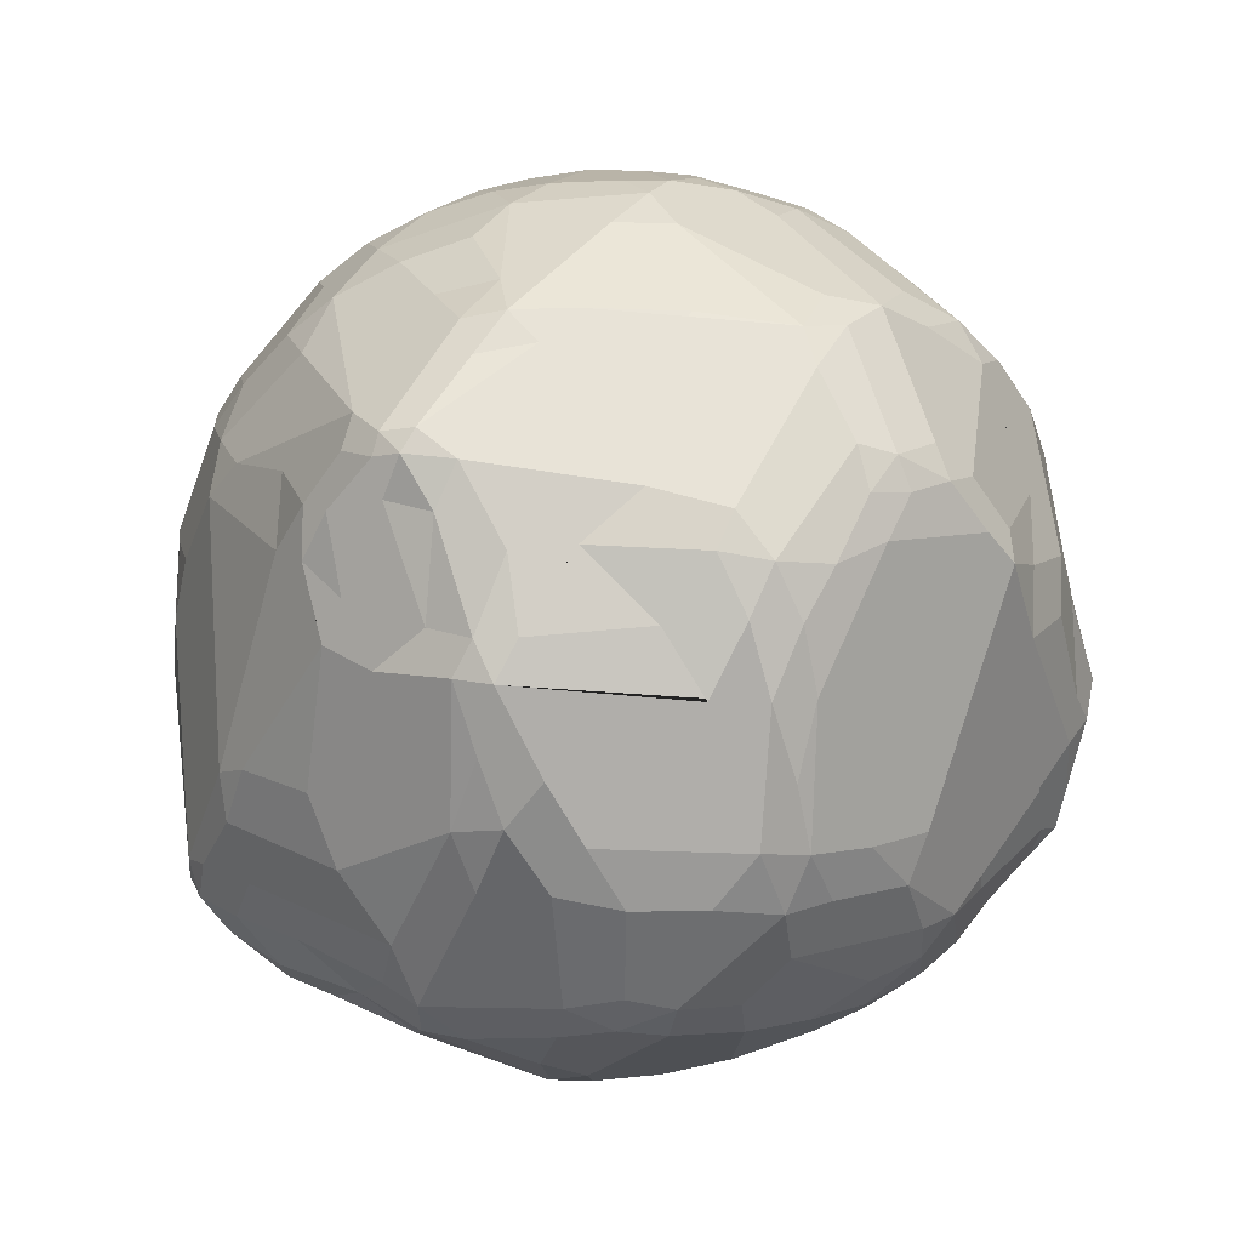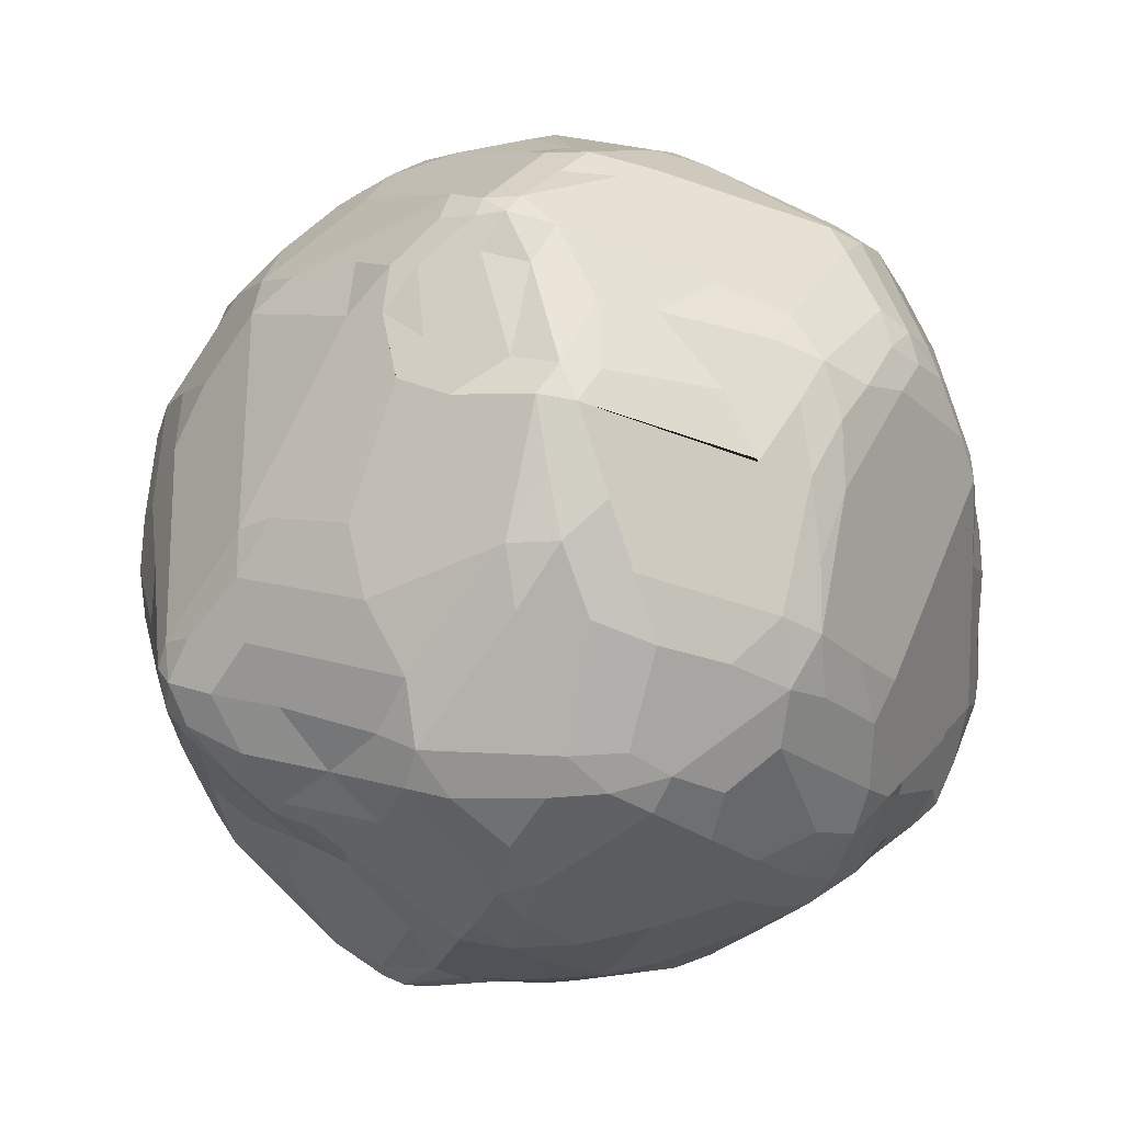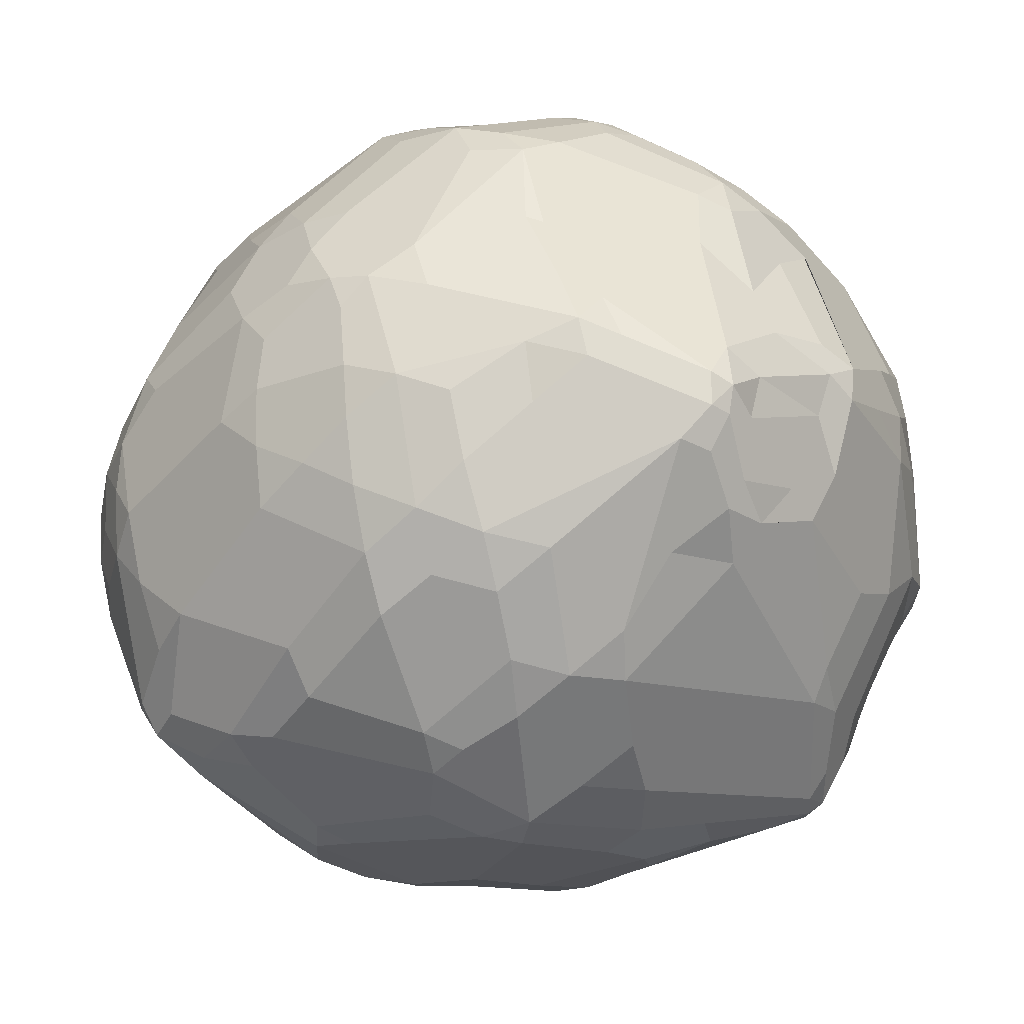
<metadata>
{"format":"obj","ext":"obj","renderer":"f3d","projection":"perspective","resolution":1024,"background":"white","views":[{"elev":-45.8,"azim":14.7,"up":"+Y"},{"elev":21.2,"azim":-7.2,"up":"+Z"},{"elev":68.9,"azim":-102.5,"up":"+Z"}]}
</metadata>
<code>
v -0.03999 -15 -0.374
v 10.22 -6.085 8.045
v 9.41 -7.412 7.648
v -1.807 -14.92 -0.4187
v -0.5954 -15.03 -1.62
v 1.243 -14.95 -1.219
v 11.22 -5.023 7.222
v -3.438 -6.452 13.28
v -2.578 -6.776 13.48
v -3.156 -5.919 13.66
v -13.37 -7.782 -0.1208
v -13.09 -7.87 0.7645
v -5.028 -6.353 -12.44
v -6.035 -6.408 -12.27
v -5.939 -5.767 -12.68
v 10.84 -5.786 -7.759
v 9.122 -7.002 -8.359
v 11 -4.977 -8.319
v 10.04 -5.391 8.871
v -4.446 -5.614 13.01
v -13.43 -6.412 -0.8887
v -4.165 -5.524 -12.78
v 11.74 -5.125 -7.499
v 5.157 6.252 10.88
v 3.452 7.356 10.77
v -9.957 5.711 -8.008
v -10.35 6.595 -5.681
v -9.1 7.209 -7.286
v 2.613 7.797 -12.37
v 3.414 8.193 -11.91
v 11.99 6.834 0.02721
v 11.91 6.959 -1.312
v 11.49 7.904 0.02333
v -3.38 -7.239 12.4
v -2.81 -9.874 9.971
v -1.971 -7.916 12.2
v -2.235 -11.26 9.276
v -1.464 -10.64 9.983
v -2.04 -12.47 7.408
v -1.101 -11.63 9.133
v -1.785 -13.56 5.637
v -0.3736 -13.11 6.707
v -1.062 -14.27 3.49
v 0.2321 -13.87 4.699
v 0.813 -14.56 2.719
v -1.092 -6.98 13.07
v -0.1798 -8.977 11.32
v -0.265 -10.69 9.758
v 1.635 -8.737 10.84
v 3.57 -7.384 11.22
v 3.358 -10.28 8.848
v 5.154 -8.953 9.886
v 5.778 -7.933 10.32
v 4.174 -11.61 7.045
v 5.651 -10.22 8.397
v 6.588 -9.062 9.232
v 5.788 -11.52 6.502
v 6.981 -9.986 7.666
v 8.06 -8.55 8.24
v 9.202 -6.68 8.838
v 3.003 -14.34 1.92
v 4.607 -13.61 3.028
v 5.935 -12.43 4.211
v 6.924 -11 5.845
v 11.4 -5.94 -6.547
v 9.324 -7.94 -7.231
v 11.65 -6.065 -4.688
v 9.485 -8.653 -5.752
v 11.38 -6.688 -2.421
v 9.746 -8.991 -3.817
v 8.756 -10.44 -4.482
v 7.575 -11.07 -5.37
v 7.908 -11.43 -3.715
v 6.134 -12.26 -4.634
v 8.737 -10.73 -0.4518
v 7.911 -11.73 -1.394
v 7.315 -12.13 0.8844
v 6.031 -13.25 0.2291
v 4.57 -14.07 -0.9205
v 2.883 -14.45 -2.085
v 5.854 -13.28 2.272
v 4.808 -14.05 0.9071
v -13.07 -8.455 -0.3211
v -11.81 -9.516 -0.2955
v -12.42 -8.579 1.164
v -9.833 -10.85 -0.2262
v -10.74 -10 1.509
v -7.104 -13.01 -0.274
v -6.053 -13.98 -0.4005
v -6.244 -13.34 1.58
v -10.9 -9.088 3.227
v -10.77 -8.241 4.433
v -9.827 -8.867 4.987
v -7.285 -11.93 3.473
v -7.627 -10.6 5.353
v -6.044 -8.909 9.146
v -6.282 -6.997 10.59
v -3.137 -13.88 3.692
v -3.338 -13.16 5.495
v -4.604 -10.08 8.958
v -5.188 -8.333 10.18
v -5.193 -6.602 11.86
v -4.23 -7.204 -11.71
v -5.105 -7.449 -11.17
v -3.099 -11.07 -8.614
v -4.569 -10.45 -8.552
v -2.746 -12.41 -6.918
v -4.245 -11.73 -7.372
v -2.386 -13.6 -5.136
v -3.639 -13.16 -5.605
v -3.379 -14.12 -3.613
v -2.373 -14.77 -1.773
v -6.755 -6.422 -11.53
v -5.955 -8.534 -9.078
v -7.866 -8.664 -6.594
v -9.226 -7.488 -6.333
v -8.078 -10.69 -4.675
v -10.08 -9.698 -4.248
v -11.01 -8.29 -4.076
v -7.066 -12.42 -3.422
v -9.827 -10.29 -3.641
v -11.15 -9.661 -3.155
v -12.52 -8.113 -2.372
v -5.095 -14.17 -1.916
v -6.35 -13.79 -1.696
v -8.447 -11.72 -2.012
v -10.97 -10.19 -1.984
v -12.57 -8.821 -1.615
v -13.17 -7.919 -1.47
v 8.298 -8.457 -8.092
v 7.204 -9.928 -7.509
v 5.634 -11.64 -6.387
v 4.209 -12.85 -5.183
v 2.583 -14 -3.807
v 0.7069 -14.83 -2.419
v 6.664 -9.024 -8.81
v 5.396 -10.3 -8.172
v 4.605 -9.054 -9.679
v 3.939 -11.78 -7.043
v 1.91 -8.788 -10.73
v 1.761 -7.238 -11.9
v 1.29 -11.7 -7.851
v 0.116 -8.791 -11.05
v -0.9906 -11.35 -8.473
v -1.242 -9.841 -10.03
v -2.015 -8.242 -11.37
v -2.668 -6.783 -12.17
v 12.86 3.493 0.01626
v 13.43 1.858 3.296
v 13.56 1.512 1.695
v 12.46 -1.671 5.361
v 13.08 -1.716 3.211
v 11.77 -4.089 6.403
v 12.45 -4.444 4.501
v 11.93 -5.307 5.328
v 13.28 1.451 -0.8519
v 13.35 2.353 -3.974
v 13.53 -0.4842 -3.038
v 13.43 -0.4961 -4.679
v 13.58 -2.093 0.8779
v 13.59 -2.06 -1.126
v 13.71 -2.464 -4.076
v 13.34 -2.133 -5.299
v 12.86 -3.986 2.51
v 13.27 -3.772 0.07374
v 13.2 -3.829 -3.34
v 13.33 -3.591 -4.602
v 12.4 -3.873 -6.773
v 12.42 -5.199 3.869
v 12.45 -5.466 1.075
v 12.74 -4.873 -4.145
v 12.29 -5.02 -6.094
v 3.269 4.729 12.43
v 4.566 4.851 12
v 4.096 3.648 12.59
v 3.112 1.876 13.13
v 0.1405 -0.6735 13.87
v -0.8793 -2.446 14.15
v 0.4634 -2.459 14.14
v -1.03 -3.831 13.96
v -2.078 -6.168 13.75
v 4.898 1.952 12.55
v 8.703 -0.7 11.07
v 2.35 -2.252 13.54
v 5.211 -1.831 12.32
v 8.121 -2.393 11.48
v 9.242 -1.92 10.82
v 1.237 -3.44 13.59
v 3.925 -3.955 12.34
v 8.356 -3.691 11.04
v 9.087 -5.563 9.689
v -11.07 4.834 6.841
v -10.03 4.911 8.109
v -10.76 3.786 7.787
v -12.86 2.043 5.006
v -12.29 0.189 6.026
v -13.41 -1.688 2.943
v -12.61 -1.942 4.921
v -13.37 -3.985 1.73
v -10.36 1.913 8.768
v -8.905 1.792 10.21
v -9.64 0.04864 9.683
v -11.57 -1.674 6.917
v -10.03 -1.7 9.128
v -8.749 -1.907 10.31
v -6.861 -3.855 11.28
v -7.271 -5.85 10.17
v -5.956 -5.925 11.69
v -9.942 5.234 -8.53
v -10.67 4.657 -7.784
v -10.72 4.096 -7.927
v -8.415 1.448 -11.08
v -8.23 -0.6313 -11.98
v -7.947 -2.145 -12.31
v -8.915 -2.336 -11.64
v -6.656 -4.231 -12.44
v -8.246 -4.053 -11.65
v -6.662 -5.818 -12.25
v -12.53 -0.5481 -6.498
v -13.34 -0.1837 -4.26
v -11.15 -2.401 -8.899
v -11.84 -2.219 -7.767
v -12.86 -1.547 -5.692
v -9.321 -4.05 -10.39
v -11.28 -3.237 -8.388
v -11.93 -3.284 -6.41
v -12.89 -4.002 -3.589
v -8.211 -5.258 -11.2
v -9.438 -5.11 -9.151
v -10.7 -4.925 -6.822
v -12.32 -6.118 -3.477
v 5.237 4.536 -12.52
v 2.905 5.104 -13.03
v 6.068 3.378 -12.67
v 4.445 3.475 -13.34
v 7.466 1.69 -12.3
v 5.341 2.064 -13.41
v 6.867 -0.4037 -12.98
v 9.266 -1.915 -11.21
v 7.708 -1.896 -12.49
v 10.08 -3.543 -9.779
v 8.455 -3.191 -11.53
v 8.89 -5.078 -9.832
v 3.667 2.033 -13.8
v 2.134 -0.4183 -14.4
v -0.02584 -0.168 -14.58
v 5.687 -2.056 -13.54
v 3.47 -2.031 -14.18
v 1.082 -2.039 -14.54
v -0.856 -1.907 -14.51
v 6.542 -3.476 -12.54
v 4.543 -3.611 -13.47
v -0.00107 -3.45 -14.22
v 3.048 -5.452 -12.84
v -1.136 -5.079 -13.31
v 6.295 5.222 10.89
v 7.473 3.787 10.73
v 10.16 -0.4895 10.12
v 11.01 -4.166 7.956
v 7.879 5.258 9.765
v 7.98 6.868 8.51
v 9.156 5.604 8.25
v 9.198 7.113 6.756
v 10.67 1.365 9.008
v 10.45 7.101 4.816
v 11.21 0.1206 8.541
v 11.97 1.807 7.198
v 11.37 7.04 2.881
v 12.45 0.6157 6.402
v 12.82 1.877 5.378
v 12.86 2.992 4.132
v 11.85 7.043 1.282
v -7.065 1.831 11.61
v -6.235 -0.06708 12.29
v -4.008 -4.721 13.51
v -6.695 5.512 10.57
v -6.079 3.729 11.64
v -4.866 5.605 11.53
v -5.359 1.893 12.54
v -4.103 3.775 12.54
v -2.801 5.536 12.21
v -1.461 6.951 11.58
v -3.132 2.023 13.19
v -0.6306 5.305 12.6
v -2.107 -0.4423 13.63
v -0.8495 1.975 13.57
v 0.1596 3.499 13.34
v 1.134 5.032 12.66
v -11.63 5.367 -4.584
v -12.42 3.606 -3.929
v -13.47 1.194 -3.198
v -13.72 0.1832 -2.51
v -13.82 -2.081 -0.7771
v -13.59 -4.268 -0.1156
v -12.33 5.895 -2.793
v -11.75 7.703 -2.165
v -12.87 4.125 -2.156
v -12.57 6.056 -1.339
v -13.57 1.821 -1.268
v -13.16 4.003 -0.05061
v -11.58 7.947 2.271
v -13.91 -1.779 0.7416
v -13.71 -0.4677 2.088
v -13.21 2.36 3.88
v -12.82 3.622 4.307
v -11.9 5.194 5.041
v -1.118 1.664 -14.36
v -2.265 -0.04714 -14.45
v -2.843 -1.603 -14.06
v -4.921 -4.245 -12.88
v -0.5073 5.433 -13.03
v -2.488 1.482 -14.17
v -5.287 5.614 -11.3
v -5.805 8.099 -9.938
v -4.016 0.04533 -13.72
v -6.551 3.303 -11.88
v -6.853 5.524 -10.52
v -7.27 7.418 -9.38
v -6.013 -1.611 -13.1
v -6.785 -0.4378 -12.81
v -7.221 1.616 -12.28
v -7.772 3.06 -11.06
v -8.921 5.646 -9.187
v -8.961 6.374 -8.725
v 12.98 3.431 -4.497
v 13.05 2.171 -5.34
v 12.1 -2.228 -7.795
v 11.54 -4.037 -8.258
v 12.33 3.884 -6.113
v 9.519 7.81 -6.955
v 12.18 2.078 -7.433
v 11.23 3.534 -8.024
v 8.159 7.652 -8.805
v 10.83 1.957 -9.217
v 10.98 -1.942 -9.352
v 10.25 -0.3622 -10.26
v 9.07 1.92 -10.97
v 7.82 3.51 -11.44
v 5.011 7.634 -11.39
v 0.5096 14.59 1.635
v 1.447 14.58 0.003196
v 0.9785 14.12 3.265
v 2.171 14.33 1.618
v 1.632 13.37 5.074
v 3.031 13.72 3.396
v 3.231 12.87 5.24
v 4.379 11.35 6.543
v 4.811 7.905 9.811
v 3.703 13.68 2.095
v 5.193 13.02 -0.2405
v 4.576 12.87 3.544
v 5.258 11.61 5.691
v 8.313 10.92 1.562
v 9.087 10.63 -0.1989
v 7.192 10.23 5.32
v 9.872 9.655 1.436
v 6.504 8.135 8.515
v 9.132 8.498 5.101
v 10.37 8.553 2.917
v 11.26 8.064 1.456
v -1.441 14.64 1.098
v -0.8565 14.38 2.695
v -5.377 13.95 2.836
v -6.268 12.98 3.773
v -4.364 12.92 4.977
v -7.813 11.09 5.108
v -8.433 9.724 5.839
v -7.955 8.277 7.807
v -0.5561 13.78 4.628
v -2.041 13.1 5.496
v 0.374 13.04 5.903
v -3.826 11.9 6.592
v 1.289 9.281 9.773
v -6.456 8.616 8.592
v -2.193 8.558 10.33
v -0.1963 8.294 10.7
v 1.718 7.918 10.83
v -1.407 14.61 -0.9227
v -4.535 13.44 -3.248
v -5.956 12.36 -4.105
v -6.234 12.84 -2.392
v -7.168 11.15 -4.818
v -7.885 11.55 -3.241
v -9.094 10.16 -3.682
v -10.14 8.349 -4.265
v -5.224 14.08 1.795
v -6.511 13.66 2.53
v -8.016 12.46 1.758
v -7.838 12.21 3.218
v -9.574 10.37 -2.275
v -8.786 10.61 4.25
v -10.87 8.77 -2.845
v -11.03 9.177 -1.168
v -11.13 9.101 1.147
v -10.87 8.919 2.709
v 0.6269 14.57 -1.762
v -0.7559 14.41 -2.767
v 2.161 13.69 -5.223
v -0.3273 13.81 -4.725
v 0.2396 12.95 -6.542
v 3.236 10.98 -9.004
v 0.9545 11.67 -8.261
v 2.015 9.846 -10.62
v 2.381 8.472 -12.08
v -2.398 13.84 -4.035
v -3.911 13.03 -4.853
v -1.129 11.86 -8.01
v -5.688 11.34 -6.19
v -0.8134 10.41 -9.435
v -3.038 10.47 -9.136
v -5.166 10.04 -8.536
v -6.722 9.764 -7.54
v -2.892 9.088 -10.14
v -4.685 9.032 -9.847
v -6.188 8.899 -9.319
v -7.533 8.218 -8.517
v 2.404 14.41 -2.158
v 3.829 13.89 -2.363
v 9.857 9.881 -1.915
v 11.14 8.277 -1.832
v 3.097 14.08 -3.804
v 4.874 13.17 -4.065
v 3.737 13.18 -5.654
v 7.367 11.73 -4.722
v 6.159 12.07 -5.973
v 4.484 11.81 -7.534
v 7.884 11.14 -5.887
v 4.813 10.49 -9.023
v 9.105 9.583 -5.831
v 8.225 9.577 -7.222
v 4.898 8.344 -10.94
f 375 372 374 278
f 8 9 10
f 147 13 15 22
f 13 14 15
f 2 7 19
f 318 415 314 313 316 317 322 323
f 61 62 44 45
f 110 125 120 108
f 381 383 388 387
f 250 308 246 249
f 35 36 34
f 226 231 227 223 222 225
f 182 176 179 184 185 186
f 203 198 12 92 204
f 34 36 9
f 36 46 9
f 35 38 36
f 156 157 325 32 31 149 150 148
f 386 378 397 405 379
f 37 40 38
f 328 327 163 168 23
f 84 83 128 127
f 279 274 275
f 213 321 320 214 215
f 271 268 265 267 270
f 405 399 400 407 406
f 55 56 52
f 52 56 53
f 316 313 311 312 321
f 3 2 60 59
f 58 59 56
f 359 356 353 352 355 358
f 282 375 278 281
f 280 278 276 277 273 279
f 323 322 212 209
f 380 383 381 379
f 137 136 131 132 139
f 64 81 77 75 169 155 3
f 70 71 68
f 71 73 72
f 74 133 132 72
f 71 76 73
f 236 240 238
f 75 77 76
f 204 202 200 195 196 203
f 3 155 7 2
f 195 304 303 197
f 154 169 164 152
f 417 421 397 396
f 81 82 78
f 150 158 156 148
f 267 265 263 262
f 81 62 82
f 62 61 82
f 83 12 11
f 18 23 16 66 17
f 89 90 88
f 322 317 316 321
f 83 85 12
f 342 345 343 340
f 331 163 327
f 91 93 92
f 52 53 50 49
f 272 360 268 271
f 18 241 328 23
f 99 94 90
f 48 51 49 50 46 47
f 101 102 97
f 167 168 163 162
f 98 41 99
f 41 39 99
f 389 366 364 387
f 369 362 361 363
f 101 97 96 100 35 34 9 8 102
f 269 151 153 154 152 164 160 149 270
f 245 244 235 237 248
f 109 110 107
f 245 246 307 244
f 103 104 14
f 104 113 14
f 136 251 242 243 241 18 17 130
f 104 114 113
f 105 108 106
f 48 47 38 40
f 6 80 79 82
f 358 355 261 263 265 359
f 117 118 115
f 115 118 116
f 128 129 123 122
f 109 111 110
f 43 45 44 42 41
f 388 383 390 393
f 236 337 334 336 239 240
f 40 54 51 48
f 112 124 111
f 125 126 120
f 120 126 121
f 127 128 122
f 385 382 412 416 324 26 27 28
f 124 89 125
f 88 86 126
f 212 322 321 213
f 128 83 129
f 83 11 129
f 174 24 348 25
f 239 335 328 241 242 240
f 134 135 109 107 144 142
f 55 52 49 51 54
f 272 31 32 420 33
f 66 130 17
f 210 289 27 26
f 131 136 130
f 88 126 125 89
f 72 132 131
f 137 138 136
f 198 196 195 197
f 347 346 371 373 348
f 12 198 197 199 11
f 357 352 347 348
f 424 427 425 422
f 429 330 430 427
f 140 143 141
f 323 209 324 318
f 140 141 254 138
f 145 146 143
f 6 5 135
f 107 105 144
f 310 216 319 309 308 250 22
f 211 210 209 212 213 215 221 222 219
f 382 383 380 408 411 415 412
f 123 231 119 116 118 122
f 278 374 368 276
f 112 111 109 135 5
f 293 292 220 223 21 294
f 193 276 368
f 164 165 160
f 420 32 325 329 429
f 295 392 385 28 27 289
f 169 170 164
f 164 170 165
f 171 172 167
f 369 344 345 342
f 57 55 54 40 42 44 62
f 71 70 67 69 171 170 169 75 76
f 362 369 342 340
f 197 303 302 294 199
f 65 16 23
f 63 81 64
f 285 177 286 283
f 268 360 359 265
f 178 179 177
f 173 175 174
f 176 182 175
f 176 175 287 177 179
f 360 33 419 354 356
f 180 188 179
f 184 189 185
f 60 191 56 59
f 186 190 187
f 223 227 129 21
f 103 146 145 105 106 104
f 10 9 181
f 9 46 181
f 5 6 1 4
f 58 56 55 57
f 236 234 338 337
f 191 60 19
f 60 2 19
f 43 41 98 89 4
f 192 194 193
f 200 202 201
f 186 185 189
f 198 203 196
f 287 284 281 280
f 204 205 202
f 394 388 393
f 190 53 56 191
f 420 419 33
f 401 403 402 407 400 398
f 207 208 206
f 252 253 249 248
f 92 207 204
f 422 425 423 421
f 209 210 26
f 260 261 357 348 24 256
f 326 159 162 163 331
f 181 188 180
f 406 408 380 379
f 257 256 174 175 182 183 258
f 333 430 330 329 332
f 222 223 219
f 219 223 220
f 73 79 74 72
f 224 225 221 215 217 228
f 221 225 222
f 218 228 217
f 228 229 224
f 224 229 225
f 431 30 404 428
f 154 153 7 155 169
f 65 68 71 130 66 16
f 15 14 218
f 166 165 170 171 167
f 116 119 230
f 85 91 92 12
f 129 11 21
f 249 246 245 248
f 423 426 401 398
f 232 235 233
f 153 151 269 266 258 259 7
f 218 217 216 15
f 409 410 407 402
f 240 247 238
f 349 350 418 421 417 341 343
f 187 258 183 186
f 386 363 361 378
f 318 324 416 415
f 247 252 248
f 249 253 250
f 147 22 255 253 141 143 146 103
f 241 243 242
f 286 287 280 283
f 335 336 334 331 327
f 233 29 232
f 266 267 264 258
f 255 22 250 253
f 354 424 422 418 350
f 174 256 24
f 257 260 256
f 135 134 80 6
f 260 262 261
f 262 263 261
f 29 233 235 244 307
f 407 410 411 408 406
f 133 134 142 139 132
f 106 117 115 114 104
f 220 291 297 290 295 289 210 211 219
f 266 269 267
f 269 270 267
f 30 339 232 29
f 19 7 259
f 376 373 371 370 372 375
f 95 96 93
f 270 149 271
f 116 229 228 113 114 115
f 172 23 168 167
f 296 392 295
f 141 253 252 254
f 387 364 372 365 363
f 89 98 99 90
f 293 302 299 292
f 124 112 5 4 89
f 192 195 200 194
f 274 279 273
f 10 275 20 8
f 280 281 278
f 35 100 37 38
f 279 283 280
f 281 284 282
f 274 202 205 275
f 3 59 58 64
f 287 288 284
f 186 183 182
f 178 177 285
f 346 352 351 345
f 357 261 355 352
f 165 166 161 160
f 290 297 295
f 304 300 299 302 303
f 295 298 296
f 220 292 291
f 254 252 251 136 138
f 365 370 369 363
f 177 287 286
f 427 424 354 419
f 414 415 411 410
f 294 302 293
f 207 206 205 204
f 361 340 341 417 396
f 186 189 184 179 188 181 46 50 53 190
f 86 84 127 126
f 304 195 305
f 193 368 367 192
f 140 138 137 139 142 143
f 397 421 398 399 405
f 246 308 307
f 308 312 307
f 160 161 162 159 157 156 158 150 149
f 309 315 308
f 113 228 218 14
f 301 394 298 300 304 305
f 6 82 61 45 1
f 230 119 231 226
f 22 15 310
f 15 216 310
f 216 214 319
f 385 392 384 382
f 329 330 429
f 209 26 324
f 386 379 381 387
f 159 326 157
f 264 260 257 258
f 320 321 312 308 315
f 367 366 391 395 306 192
f 13 147 103 14
f 384 392 390 383
f 326 331 329
f 234 237 235 232
f 298 394 393 296
f 100 96 95 94 99 37
f 338 339 333 332 334 337
f 328 335 327
f 173 288 287 175
f 64 58 57 63
f 377 376 282 284 288
f 335 239 336
f 413 414 410 409
f 43 4 1 45
f 404 311 313 413
f 404 29 307 312 311
f 236 238 237 234
f 340 343 341
f 206 208 20 275 205
f 345 349 343
f 166 167 162 161
f 344 346 345
f 345 351 349
f 347 352 346
f 353 351 352
f 77 81 78 76
f 102 8 20 208 97
f 127 122 121 126
f 353 356 354
f 331 334 332 329
f 76 78 82 79 73
f 190 191 19 187
f 306 395 301 305
f 359 360 356
f 90 87 84 86 88
f 238 247 248 237
f 123 129 227 231
f 360 272 33
f 396 397 378 361
f 131 130 71 72
f 361 362 340
f 370 371 369
f 369 371 344
f 39 37 99
f 365 372 370
f 107 110 108 105
f 429 427 419 420
f 403 404 413 409 402
f 267 262 260 264
f 376 377 373
f 173 174 25 377 288
f 375 282 376
f 367 368 374 366
f 326 329 325 157
f 428 427 430 333 339 431
f 386 387 363
f 274 273 201 202
f 382 384 383
f 377 25 348 373
f 124 125 110 111
f 389 391 366
f 134 133 74 79 80
f 371 346 344
f 392 393 390
f 193 201 273 277 276
f 395 391 389 387 388 394
f 121 122 118 117 106 108 120
f 217 215 214 216
f 392 296 393
f 192 306 305 195
f 394 301 395
f 47 46 36 38
f 234 232 339 338
f 11 199 294 21
f 398 400 399
f 366 374 372 364
f 405 406 379
f 63 57 62 81
f 353 354 350 349 351
f 427 428 426 425
f 178 285 283 279 275 10
f 95 93 91 94
f 299 300 298 295 297 291 292
f 415 416 412
f 30 29 404
f 314 414 413 313
f 414 314 415
f 94 91 85 83 84 87 90
f 320 315 309 319 214
f 428 404 403 401 426
f 229 116 230 226 225
f 259 258 187 19
f 418 422 421
f 421 423 398
f 425 426 423
f 247 240 242 251 252
f 272 271 149 31
f 145 143 142 144 105
f 42 40 37 39 41
f 181 180 179 178 10
f 200 201 193 194
f 96 97 208 207 92 93
f 67 70 68 65 23 172 171 69
f 431 339 30

</code>
